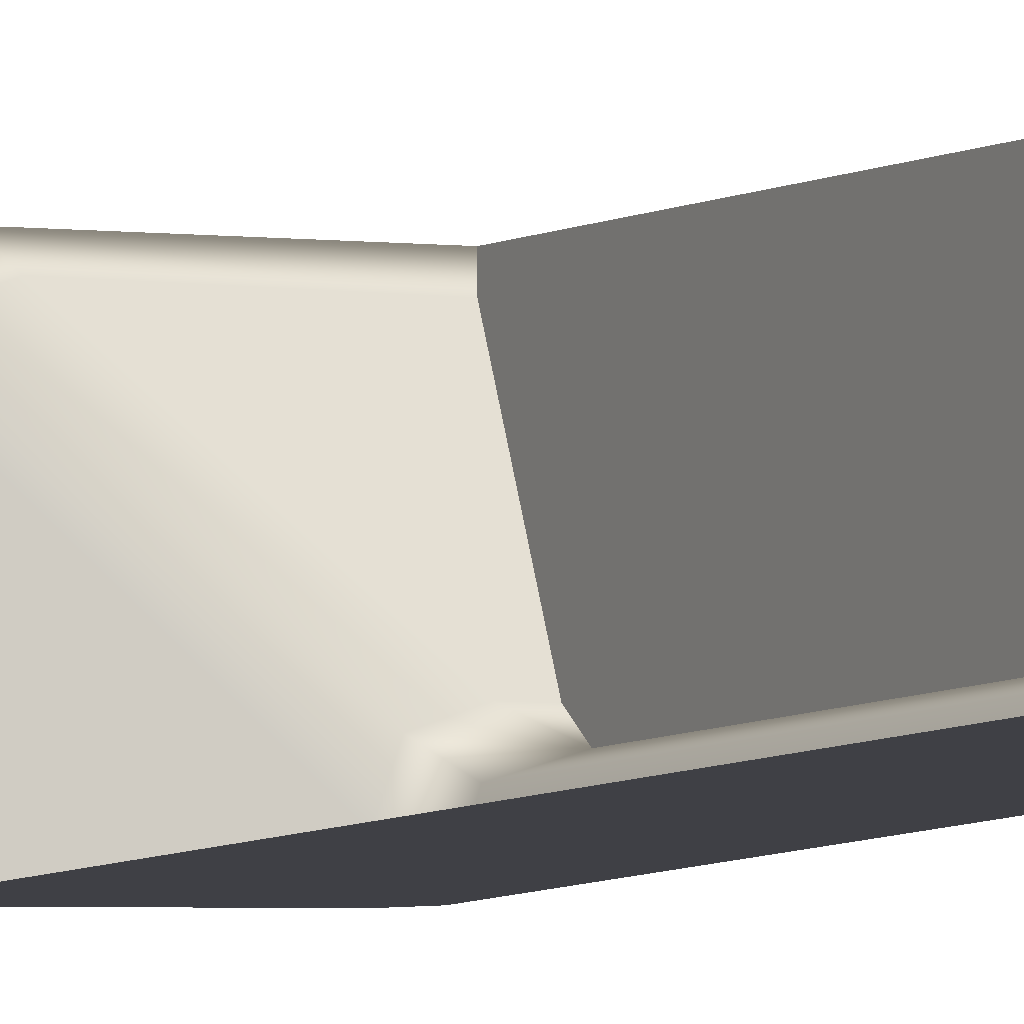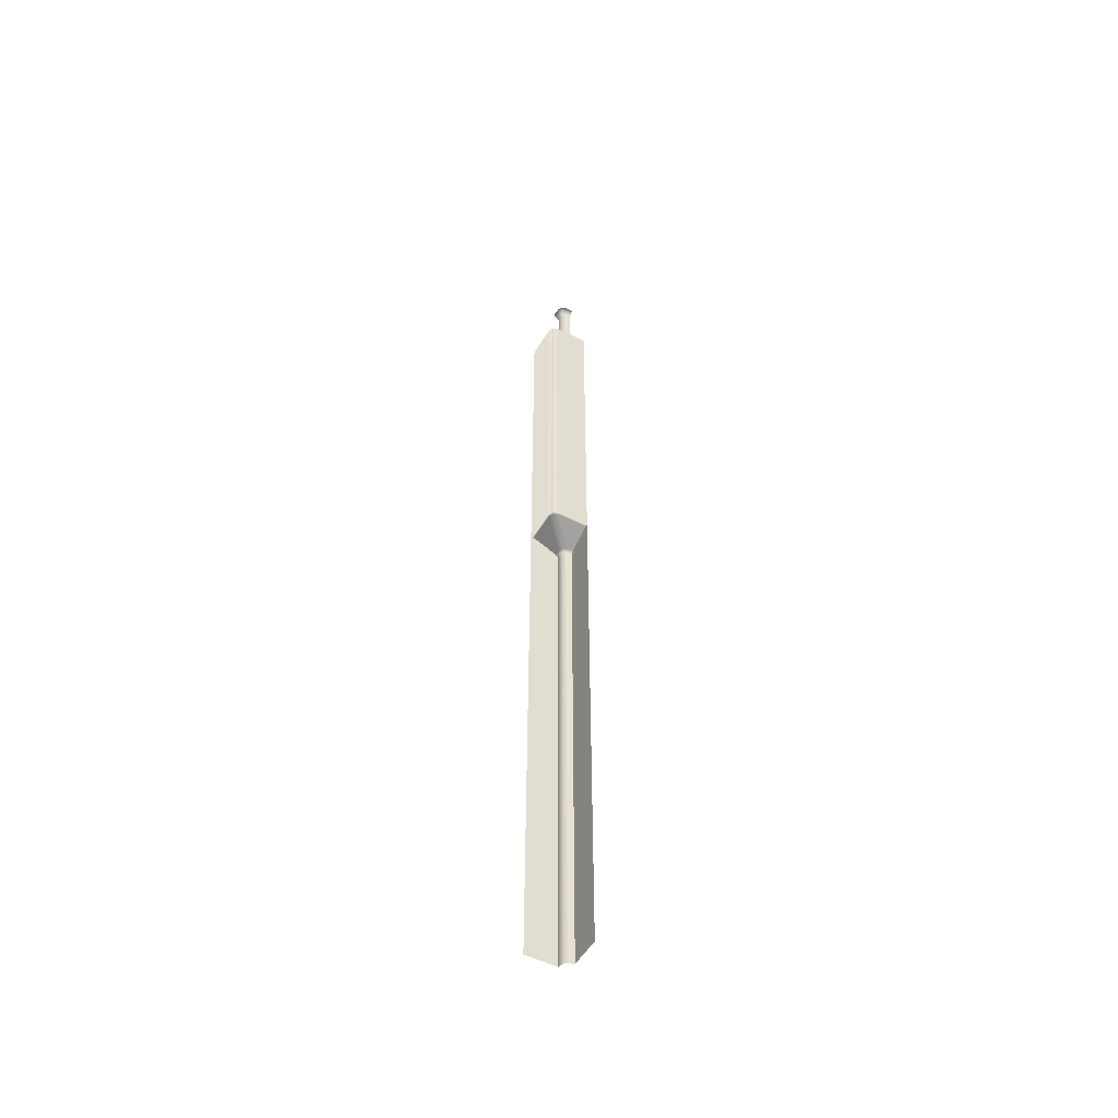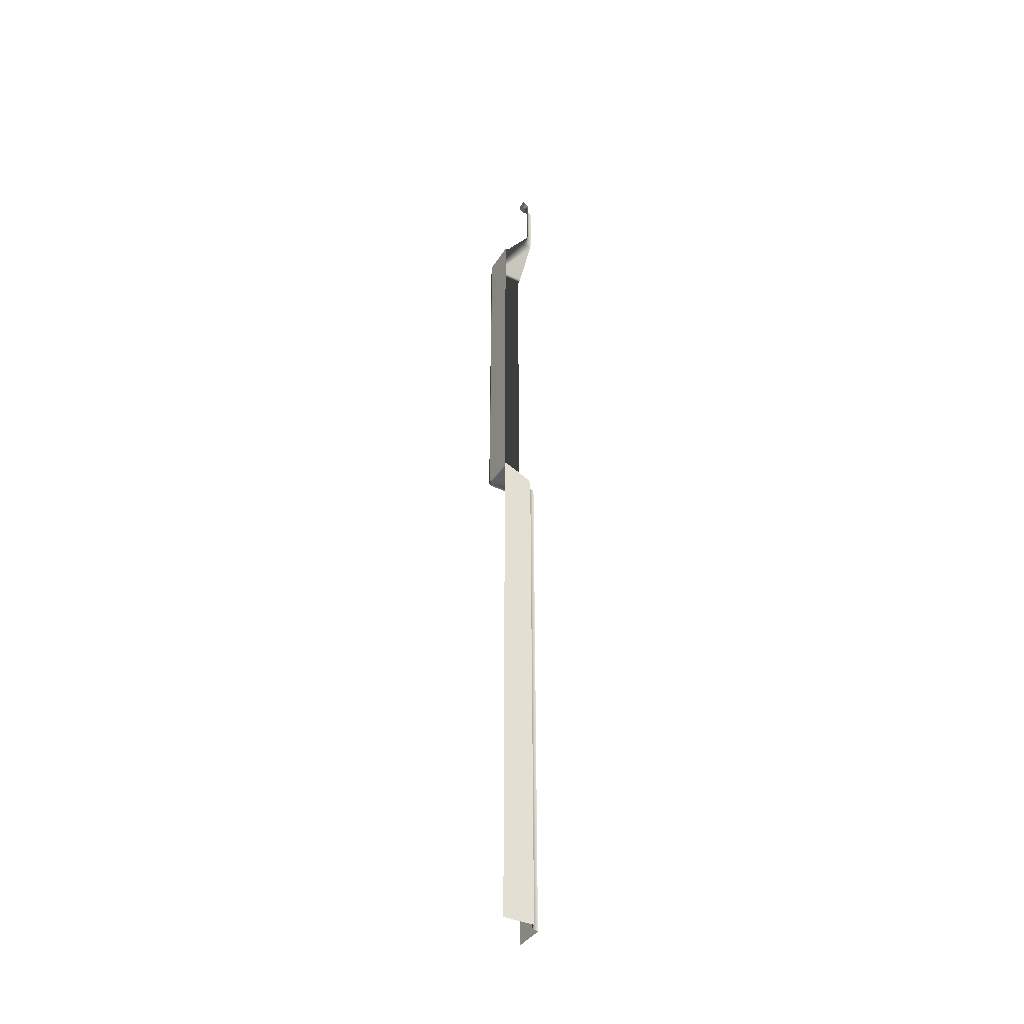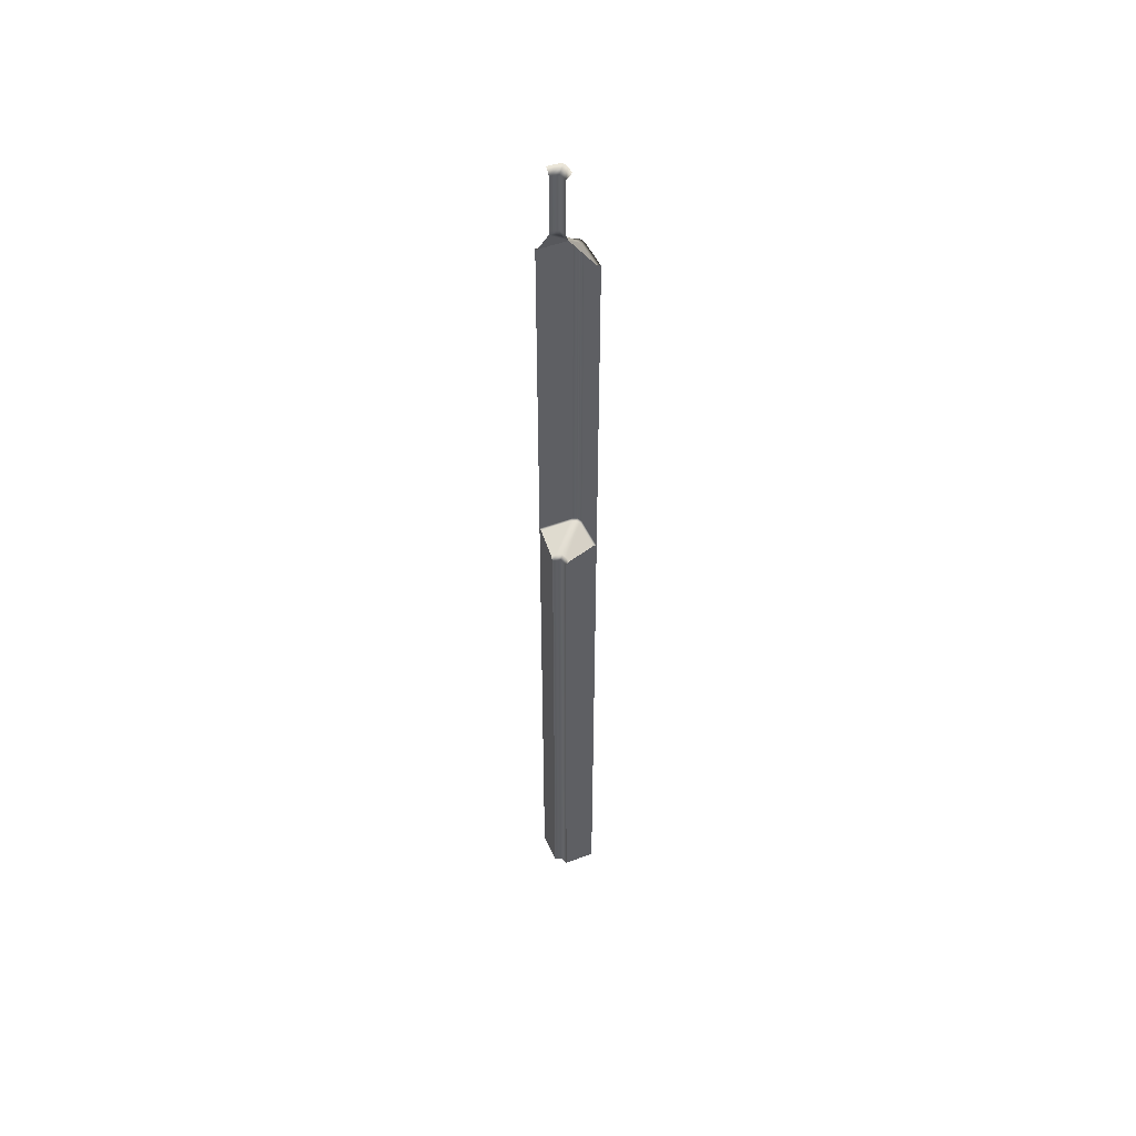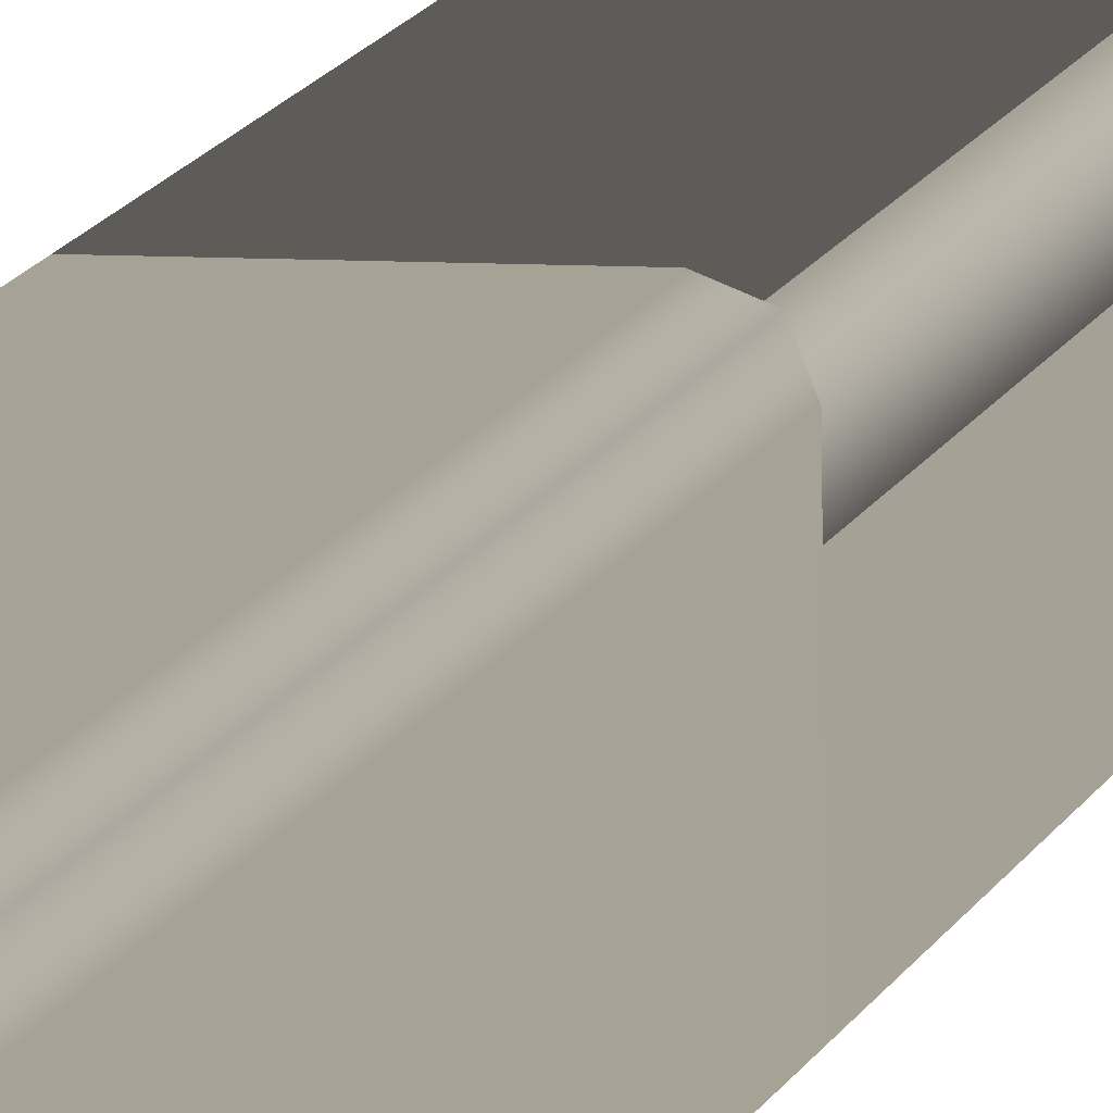
<metadata>
{"format":"obj","ext":"obj","renderer":"f3d","projection":"perspective","resolution":1024,"background":"white","views":[{"elev":-5.2,"azim":-26.8,"up":"+Z"},{"elev":-51.2,"azim":-29.2,"up":"+Y"},{"elev":-39.5,"azim":60.2,"up":"+Y"},{"elev":48.8,"azim":156.8,"up":"+Y"},{"elev":6.2,"azim":-172.2,"up":"+Z"}]}
</metadata>
<code>
g m_city_wall_right_angle_inside
v 0.32 1.07 -0.2935
v 0.32 1.062 -0.2997
v 0.32 1.066 -0.2351
v 0.32 1.093 -0.2415
v 0.32 0 -0.2997
v 0.32 0.3195 -0.2351
v 0.32 1.066 -0.2351
v 0.32 1.093 -0.2351
v 0.32 1.093 -0.2415
v 0.32 1.066 -0.2351
v 0.32 0 -0.2997
v 0.32 0 -0.2351
v 0.32 0.3195 -0.2351
v 0.3 1.062 -0.3197
v 0.2354 1.066 -0.3197
v 0.2354 0.3206 -0.3197
v 0.3 0 -0.3197
v 0.2938 1.07 -0.3197
v 0.2354 1.066 -0.3197
v 0.2419 1.093 -0.3197
v 0.2354 1.093 -0.3197
v 0.2354 1.066 -0.3197
v 0.2419 1.093 -0.3197
v 0.2354 0.3206 -0.3197
v 0.2354 0 -0.3197
v 0.3 0 -0.3197
v 0.3 1.062 -0.3197
v 0.3 0 -0.3197
v 0.3048 0 -0.3045
v 0.3048 1.062 -0.3045
v 0.3048 1.062 -0.3045
v 0.3048 0 -0.3045
v 0.32 0 -0.2997
v 0.32 1.062 -0.2997
v 0.32 1.793 -0.2351
v 0.2509 1.793 -0.2356
v 0.2509 1.093 -0.2356
v 0.32 1.093 -0.2351
v 0.2402 1.793 -0.24
v 0.2402 1.093 -0.24
v 0.32 1.07 -0.2935
v 0.32 1.093 -0.2415
v 0.2576 1.093 -0.2415
v 0.3105 1.07 -0.2935
v 0.2509 1.093 -0.2356
v 0.32 1.093 -0.2351
v 0.32 1.062 -0.2997
v 0.2983 1.07 -0.298
v 0.3048 1.062 -0.3045
v 0.2402 1.093 -0.24
v 0.2461 1.093 -0.2457
v 0.2938 1.07 -0.3197
v 0.2939 1.07 -0.3102
v 0.242 1.093 -0.2556
v 0.2419 1.093 -0.3197
v 0.2361 1.093 -0.2505
v 0.2354 1.093 -0.3197
v 0.3 1.062 -0.3197
v 0.3048 1.062 -0.3045
v 0.2983 1.07 -0.298
v 0.2461 1.093 -0.2457
v 0.2402 1.093 -0.24
v 0.32 1.865 -0.2947
v 0.2609 1.798 -0.2449
v 0.32 1.798 -0.2449
v 0.32 1.793 -0.2351
v 0.2509 1.793 -0.2356
v 0.2495 1.798 -0.249
v 0.2402 1.793 -0.24
v 0.301 1.865 -0.3008
v 0.3048 1.879 -0.3045
v 0.32 1.879 -0.2997
v 0.3048 1.988 -0.3045
v 0.32 1.988 -0.2997
v 0.295 1.865 -0.3197
v 0.2452 1.798 -0.3197
v 0.2453 1.798 -0.2589
v 0.2354 1.793 -0.3197
v 0.2361 1.793 -0.2505
v 0.2402 1.793 -0.24
v 0.2495 1.798 -0.249
v 0.301 1.865 -0.3008
v 0.3 1.879 -0.3197
v 0.3048 1.879 -0.3045
v 0.3 1.988 -0.3197
v 0.3048 1.988 -0.3045
v 0.32 1.988 -0.2997
v 0.32 2 -0.2876
v 0.3027 2 -0.2881
v 0.2916 2 -0.2916
v 0.3048 1.988 -0.3045
v 0.3027 2 -0.2881
v 0.3 1.988 -0.3197
v 0.2884 2 -0.3018
v 0.2879 2 -0.3197
v 0.2884 2 -0.3018
v 0.3048 1.988 -0.3045
v 0.2916 2 -0.2916
v 0.2354 1.793 -0.3197
v 0.2354 1.093 -0.3197
v 0.2361 1.093 -0.2505
v 0.2361 1.793 -0.2505
v 0.2402 1.093 -0.24
v 0.2402 1.793 -0.24
g m_city_wall_right_angle_inside_0
f 3 2 1
f 4 3 1
f 6 5 2
f 7 6 2
f 10 9 8
f 13 12 11
f 16 15 14
f 17 16 14
f 14 19 18
f 19 20 18
f 23 22 21
f 26 25 24
f 29 28 27
f 30 29 27
f 33 32 31
f 34 33 31
f 37 36 35
f 38 37 35
f 36 37 39
f 37 40 39
f 43 42 41
f 44 43 41
f 42 43 45
f 46 42 45
f 41 47 44
f 48 44 47
f 49 48 47
f 45 43 50
f 43 51 50
f 44 48 51
f 43 44 51
f 54 53 52
f 55 54 52
f 54 55 56
f 55 57 56
f 58 52 53
f 58 53 59
f 53 60 59
f 60 53 54
f 61 54 56
f 61 60 54
f 62 61 56
f 65 64 63
f 65 66 64
f 66 67 64
f 68 64 67
f 69 68 67
f 64 68 70
f 63 64 70
f 63 70 71
f 72 63 71
f 71 73 72
f 73 74 72
f 77 76 75
f 78 76 77
f 79 78 77
f 79 77 80
f 77 81 80
f 81 77 75
f 82 81 75
f 82 75 83
f 84 82 83
f 83 85 84
f 85 86 84
f 89 88 87
f 87 91 90
f 92 87 90
f 95 94 93
f 97 93 96
f 98 97 96
f 101 100 99
f 102 101 99
f 103 101 102
f 104 103 102

</code>
